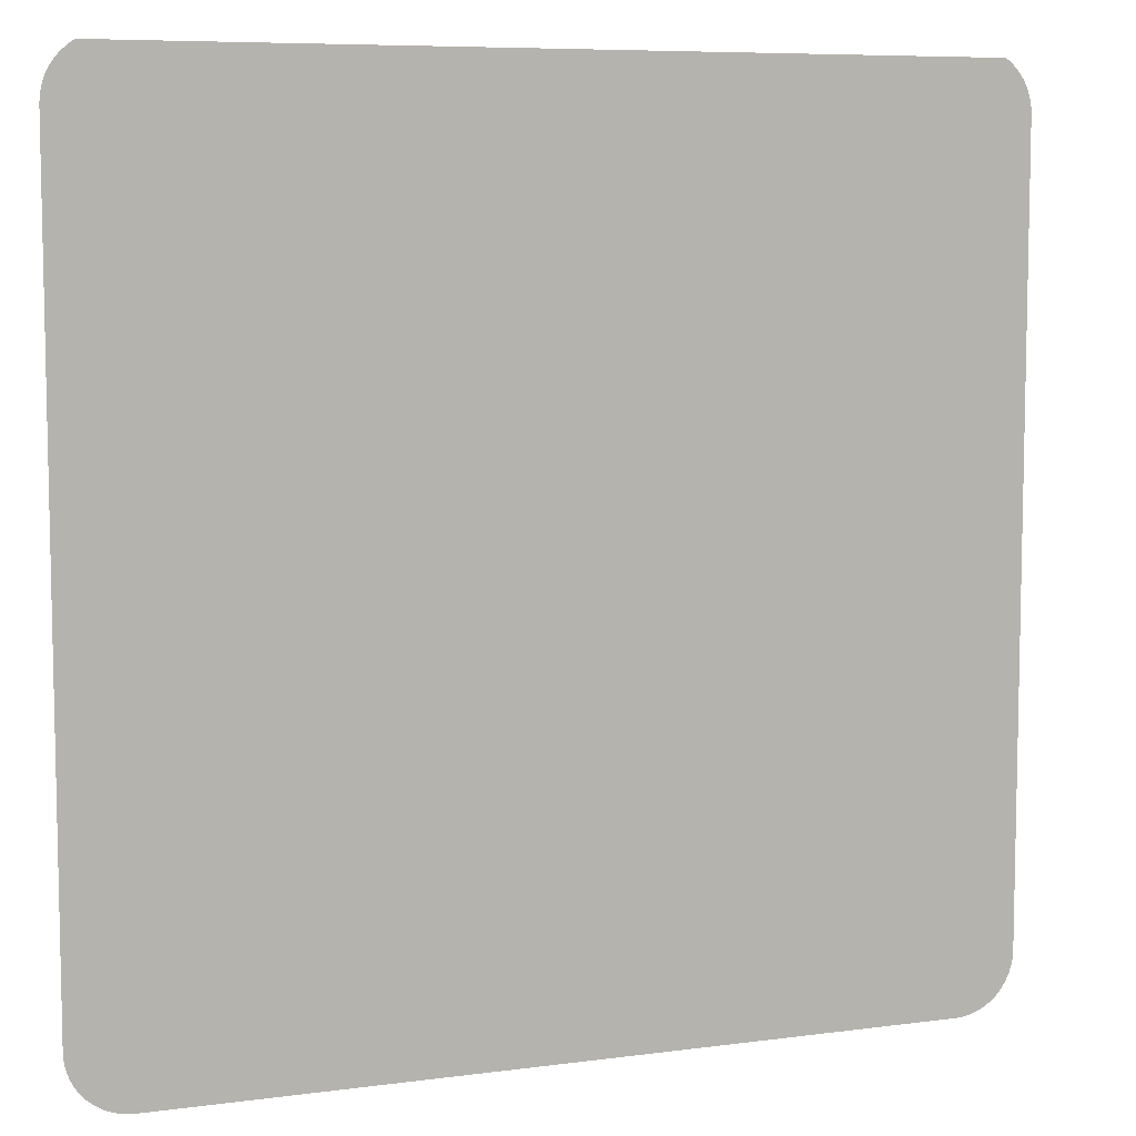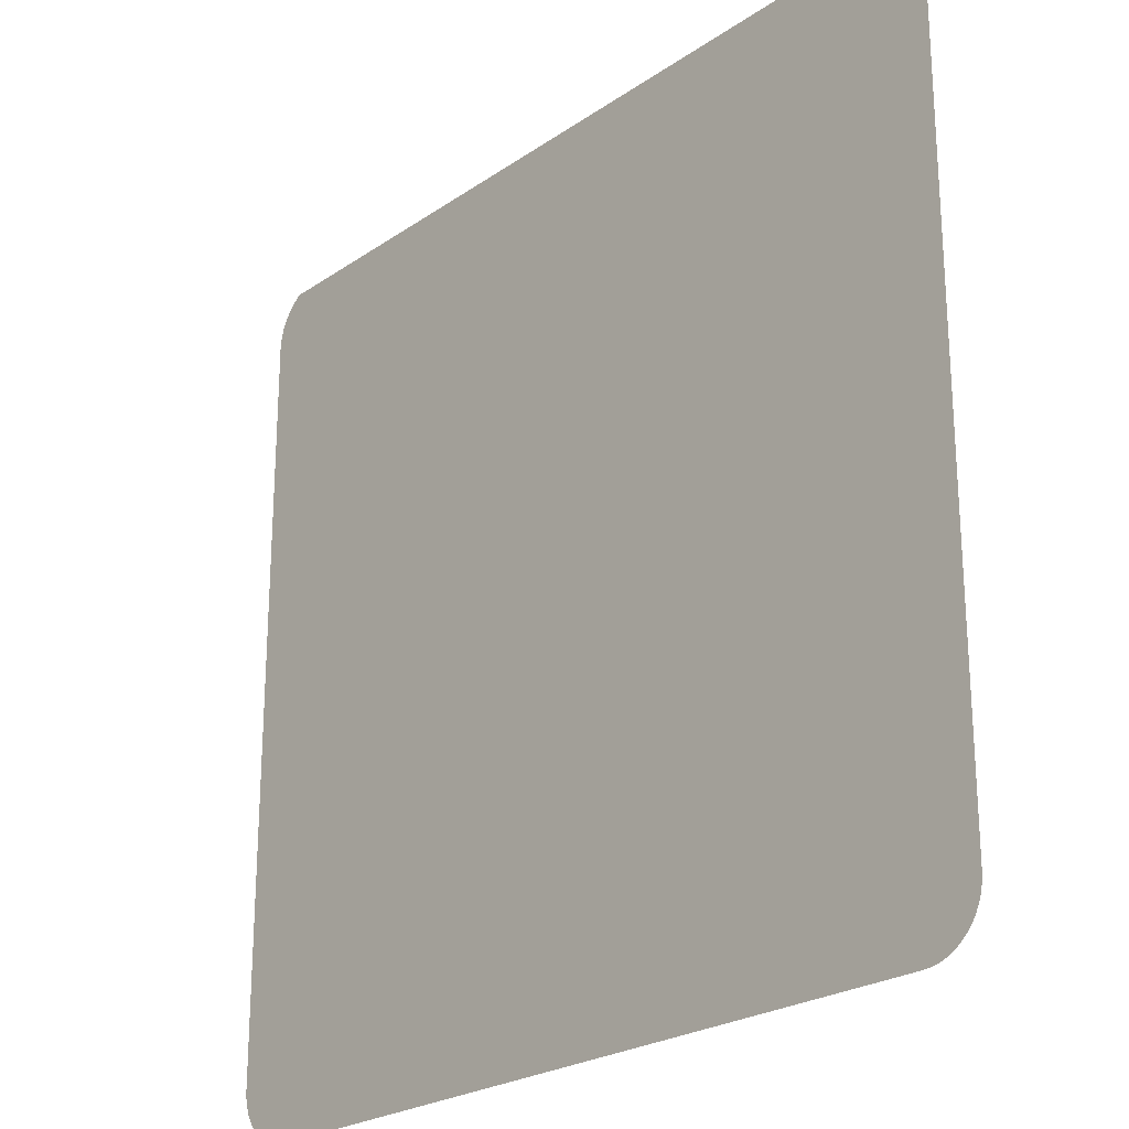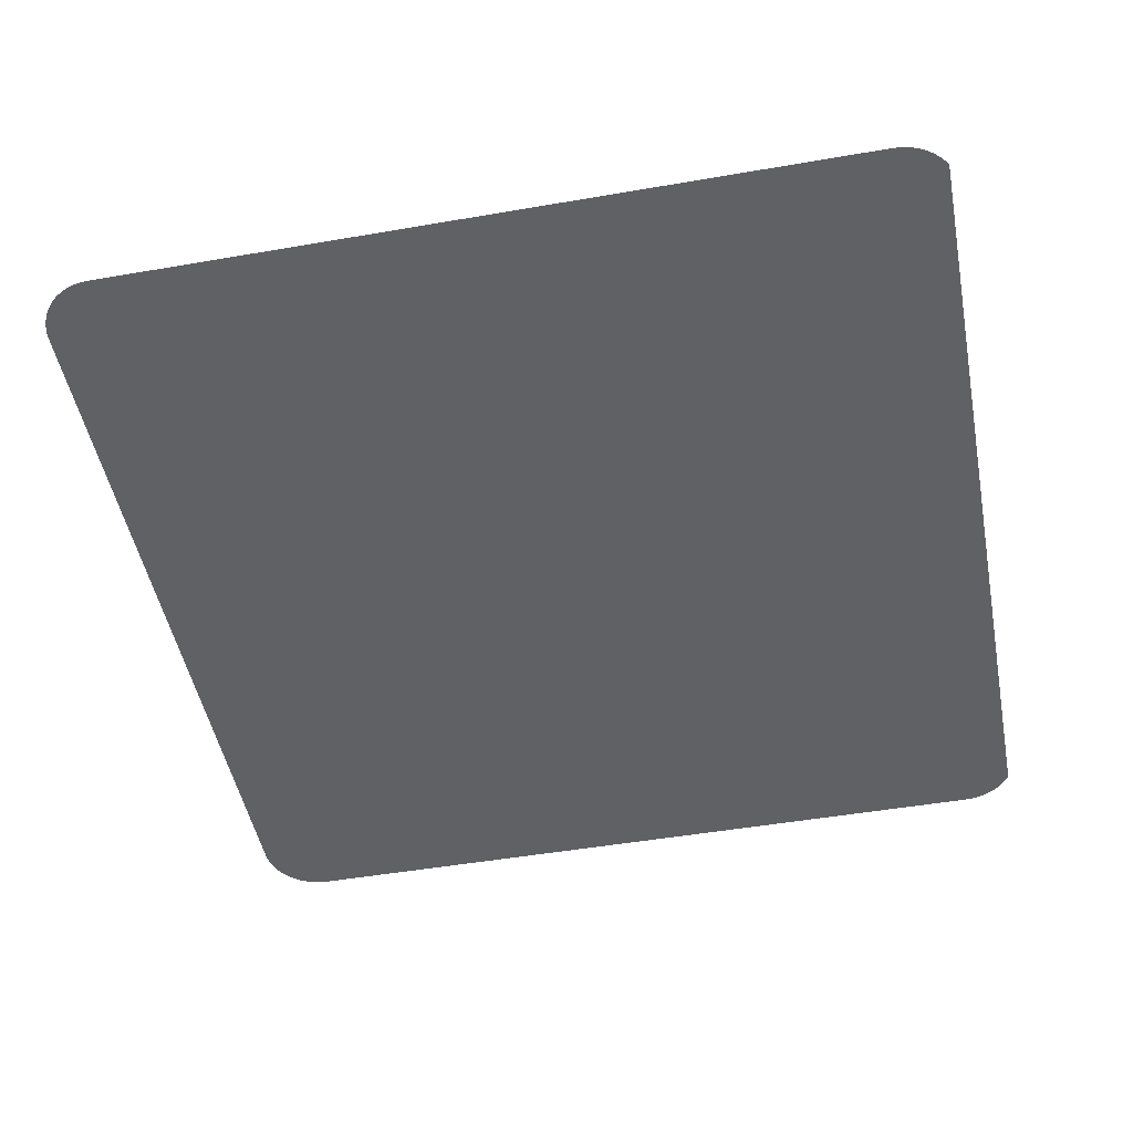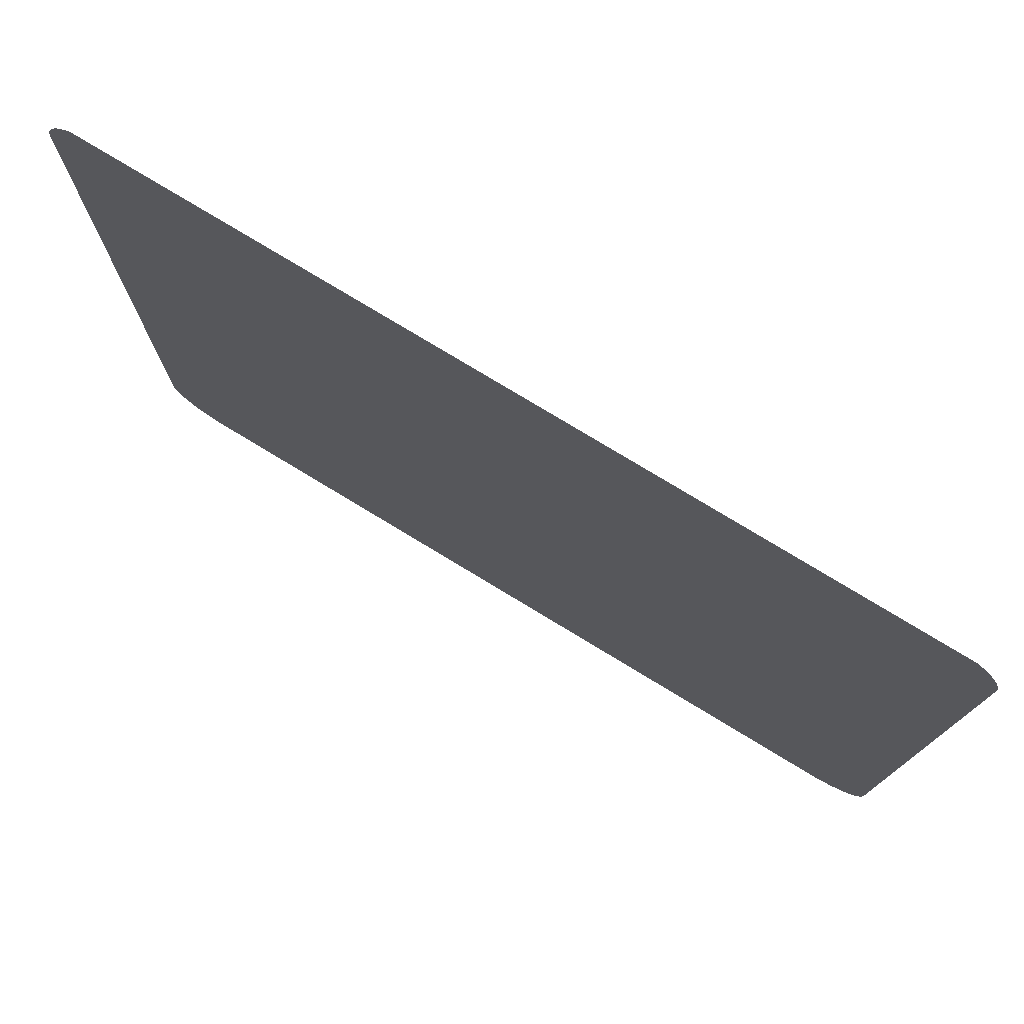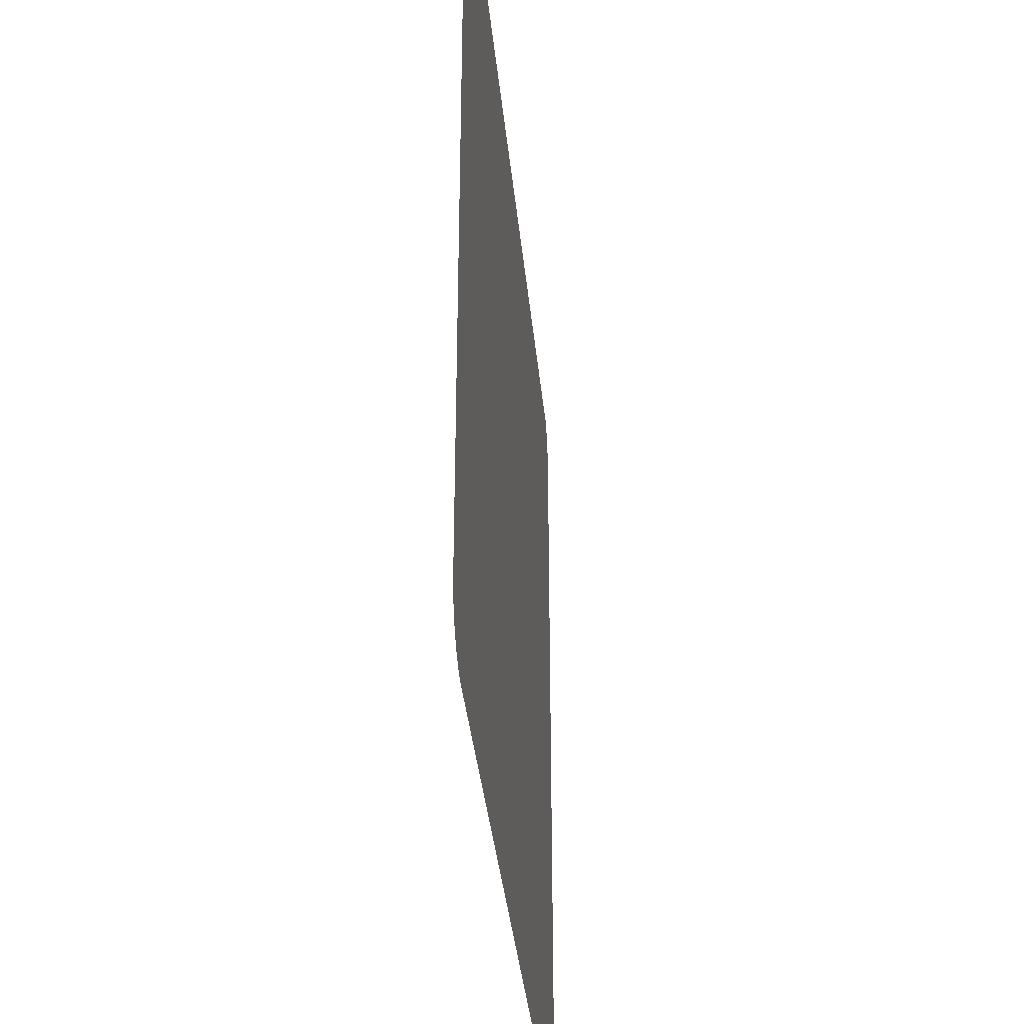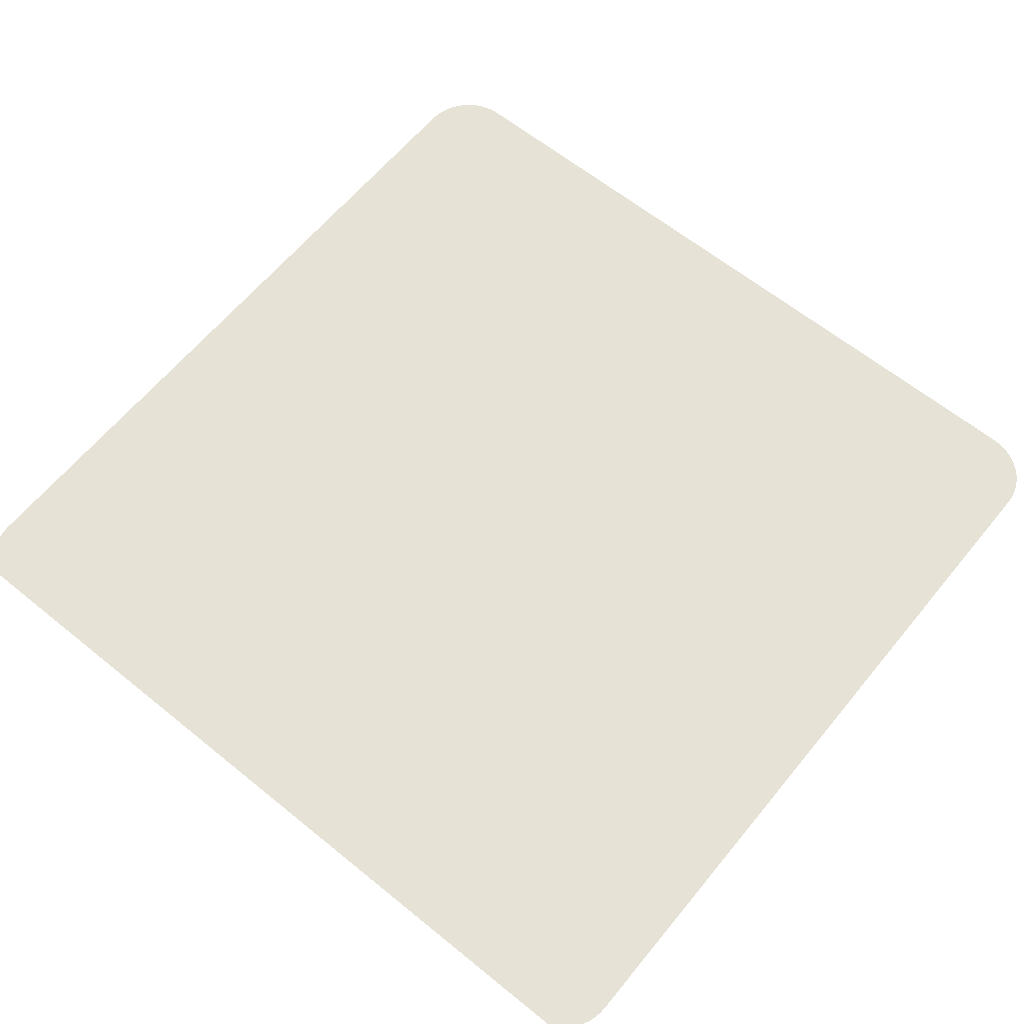
<metadata>
{"format":"obj","ext":"obj","renderer":"f3d","projection":"perspective","resolution":1024,"background":"white","views":[{"elev":7.7,"azim":159.3,"up":"+Z"},{"elev":-23.7,"azim":-131.2,"up":"+Z"},{"elev":-48.6,"azim":-79.1,"up":"+Y"},{"elev":77.5,"azim":-148.8,"up":"+Z"},{"elev":-36.3,"azim":95.5,"up":"+Z"},{"elev":62.9,"azim":39.3,"up":"+Y"}]}
</metadata>
<code>
o #ID2531
v -0.03997 0.006883 0.08492
v -0.03999 0.006883 0.05652
v -0.03999 0.006883 0.08464
v -0.03997 0.006883 0.05624
v -0.03992 0.006883 0.0852
v -0.03992 0.006883 0.05596
v -0.03983 0.006883 0.08547
v -0.03983 0.006883 0.05569
v -0.0397 0.006883 0.08572
v -0.0397 0.006883 0.05544
v -0.03954 0.006883 0.08596
v -0.03954 0.006883 0.0552
v -0.03936 0.006883 0.08617
v -0.03936 0.006883 0.05499
v -0.03914 0.006883 0.08636
v -0.03914 0.006883 0.0548
v -0.03891 0.006883 0.05465
v -0.039 0.006883 0.08646
v -0.008625 0.006883 0.08651
v -0.03866 0.006883 0.05452
v -0.03839 0.006883 0.05443
v -0.03811 0.006883 0.05437
v -0.03783 0.006883 0.05436
v -0.009706 0.006883 0.05436
v -0.009424 0.006883 0.05437
v -0.009146 0.006883 0.05443
v -0.008878 0.006883 0.05452
v -0.008625 0.006883 0.05465
v -0.008389 0.006883 0.0548
v -0.008389 0.006883 0.08636
v -0.008177 0.006883 0.05499
v -0.008177 0.006883 0.08617
v -0.00799 0.006883 0.08596
v -0.00799 0.006883 0.0552
v -0.007833 0.006883 0.08572
v -0.007833 0.006883 0.05544
v -0.007708 0.006883 0.08547
v -0.007708 0.006883 0.05569
v -0.007617 0.006883 0.0852
v -0.007617 0.006883 0.05596
v -0.007561 0.006883 0.08492
v -0.007561 0.006883 0.05624
v -0.007543 0.006883 0.08464
v -0.007543 0.006883 0.05652
f 1 2 3
f 3 2 1
f 2 1 4
f 4 1 2
f 4 1 5
f 5 1 4
f 4 5 6
f 6 5 4
f 6 5 7
f 7 5 6
f 6 7 8
f 8 7 6
f 8 7 9
f 9 7 8
f 8 9 10
f 10 9 8
f 10 9 11
f 11 9 10
f 10 11 12
f 12 11 10
f 12 11 13
f 13 11 12
f 12 13 14
f 14 13 12
f 14 13 15
f 15 13 14
f 14 15 16
f 16 15 14
f 16 15 17
f 17 15 16
f 17 15 18
f 18 15 17
f 17 18 19
f 19 18 17
f 17 19 20
f 20 19 17
f 20 19 21
f 21 19 20
f 21 19 22
f 22 19 21
f 22 19 23
f 23 19 22
f 23 19 24
f 24 19 23
f 24 19 25
f 25 19 24
f 25 19 26
f 26 19 25
f 26 19 27
f 27 19 26
f 27 19 28
f 28 19 27
f 28 19 29
f 29 19 28
f 29 19 30
f 30 19 29
f 29 30 31
f 31 30 29
f 31 30 32
f 32 30 31
f 31 32 33
f 33 32 31
f 31 33 34
f 34 33 31
f 34 33 35
f 35 33 34
f 34 35 36
f 36 35 34
f 36 35 37
f 37 35 36
f 36 37 38
f 38 37 36
f 38 37 39
f 39 37 38
f 38 39 40
f 40 39 38
f 40 39 41
f 41 39 40
f 40 41 42
f 42 41 40
f 42 41 43
f 43 41 42
f 42 43 44
f 44 43 42

</code>
